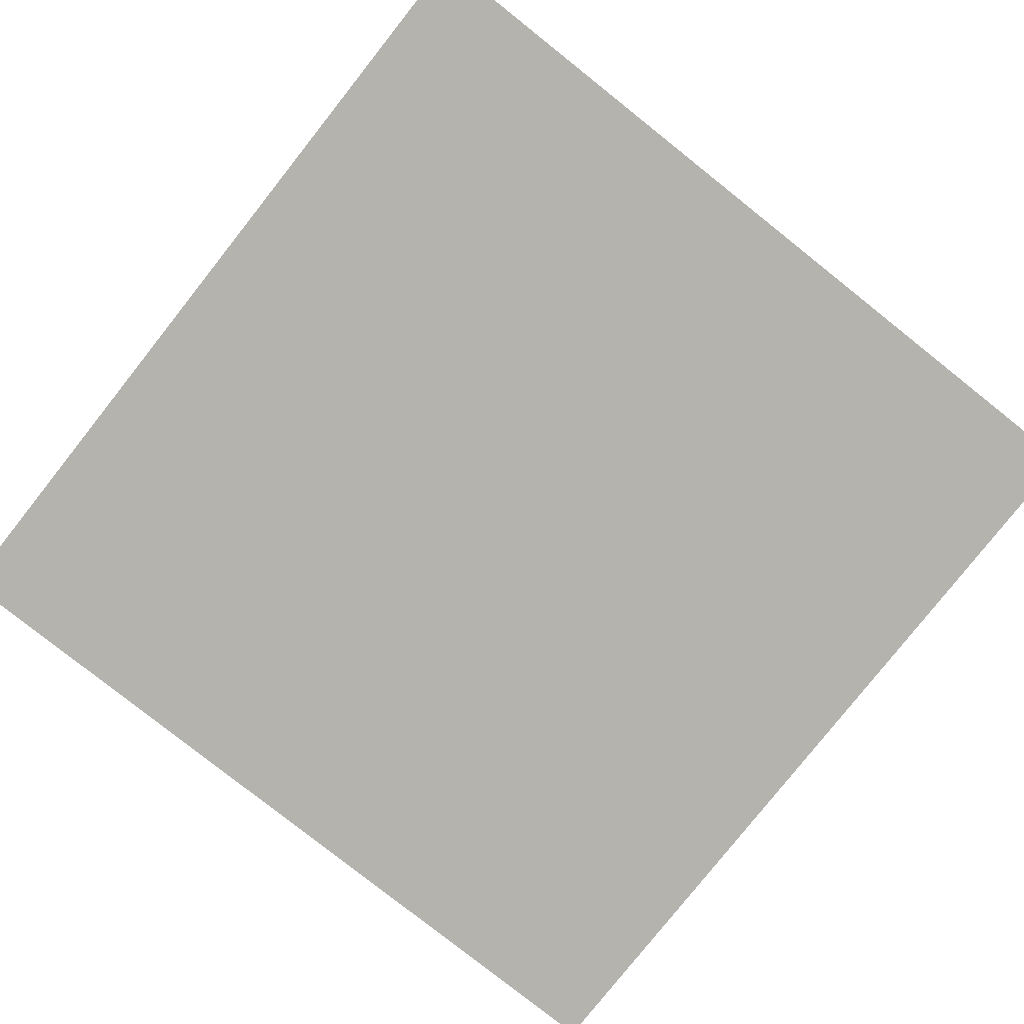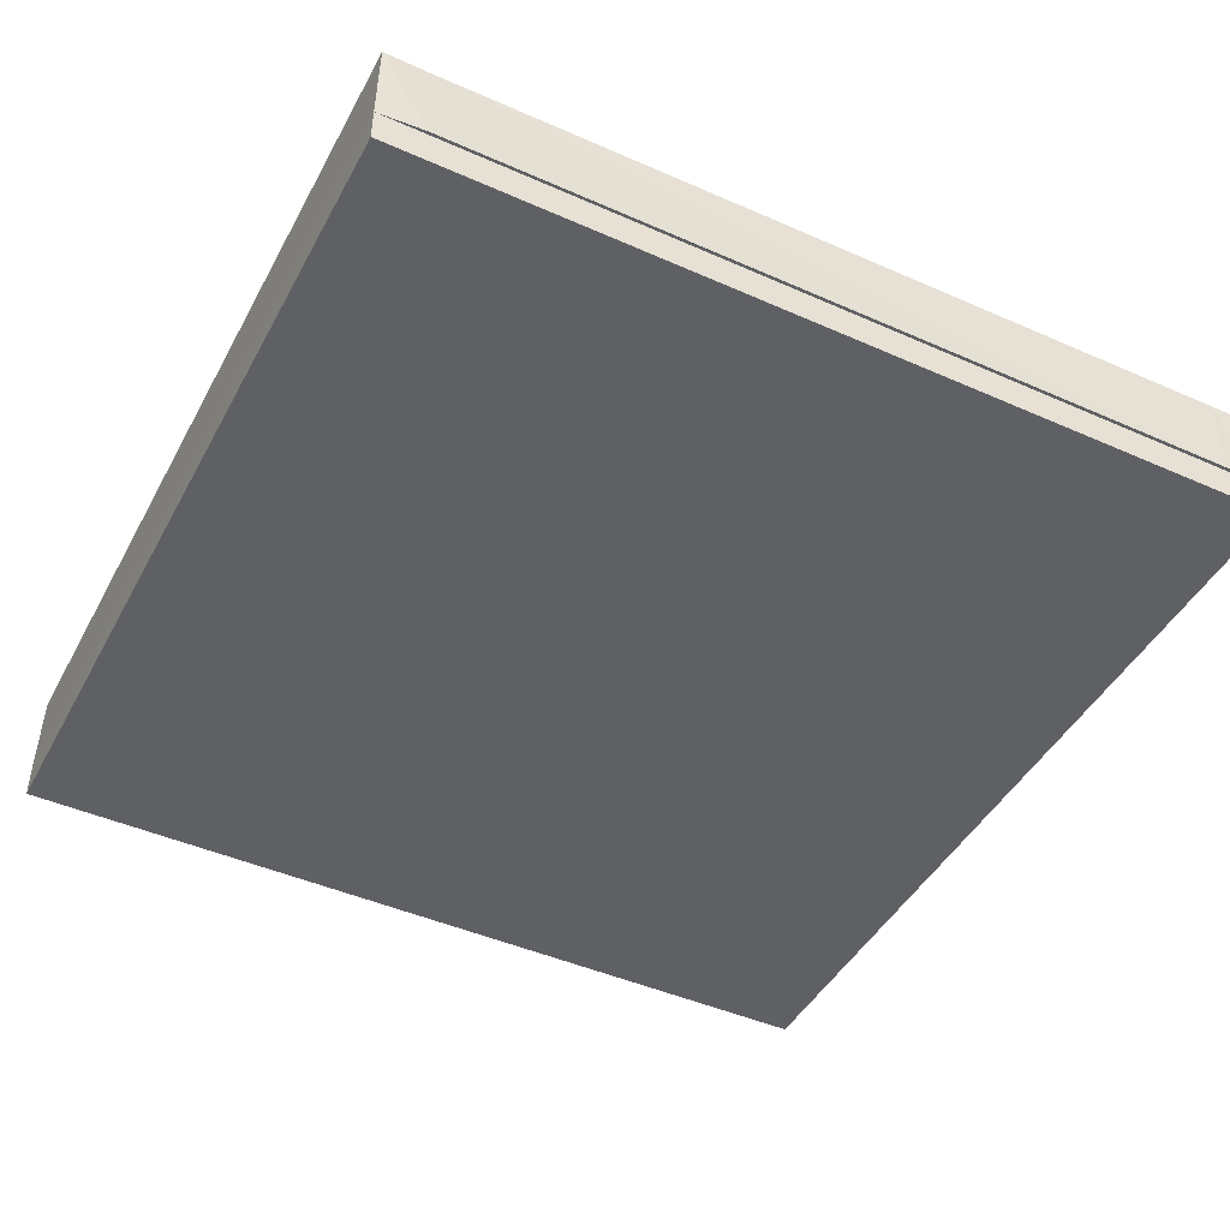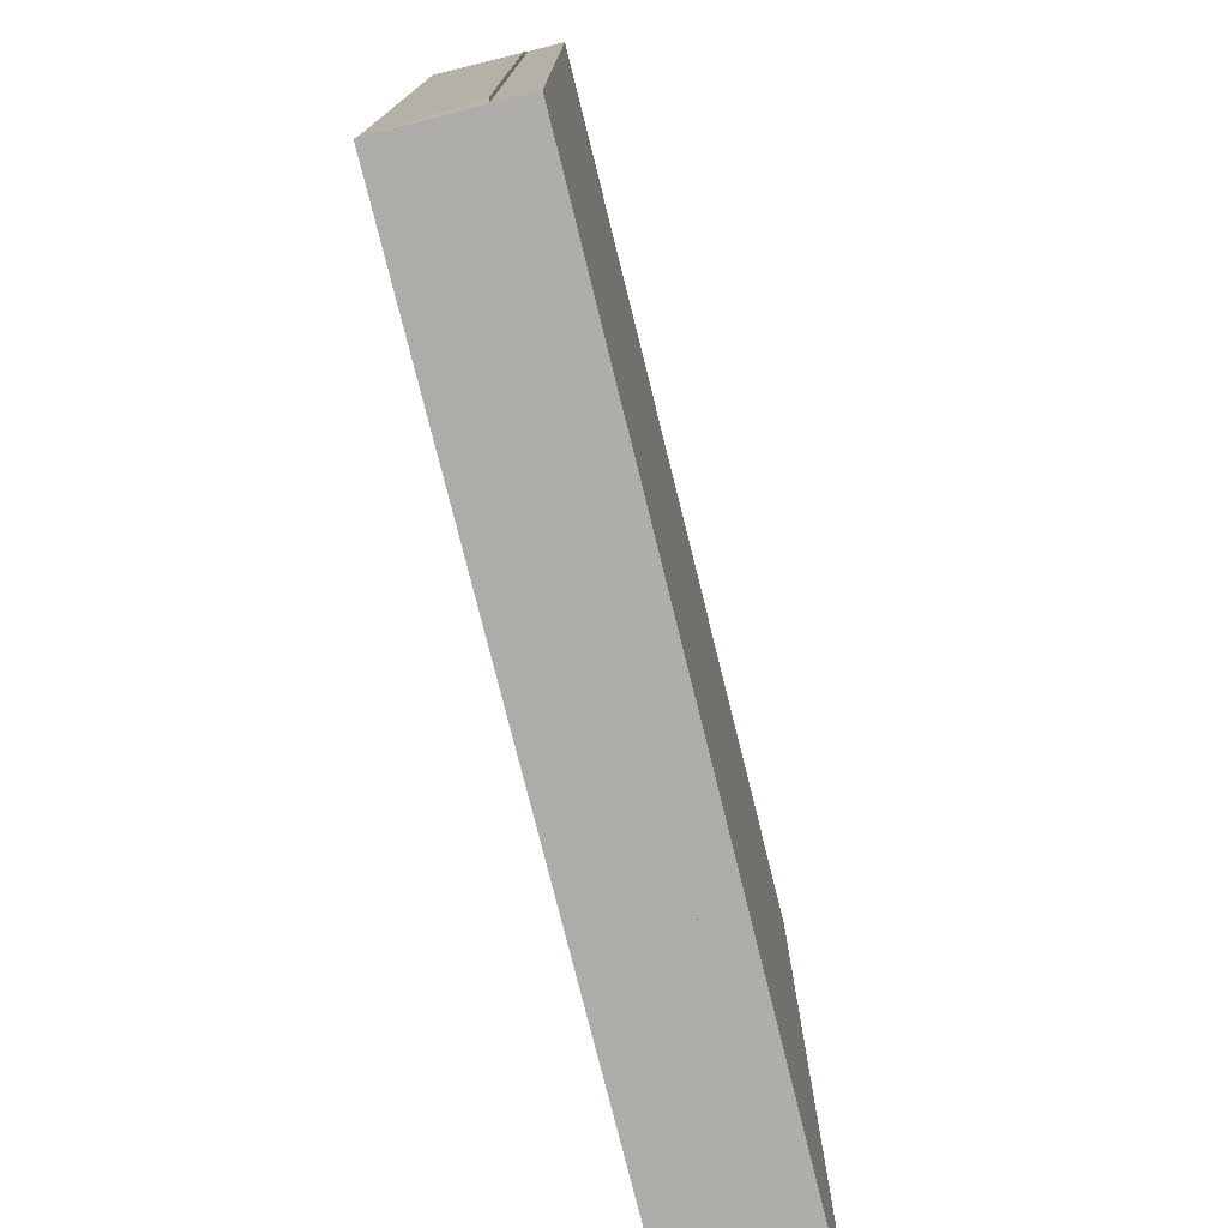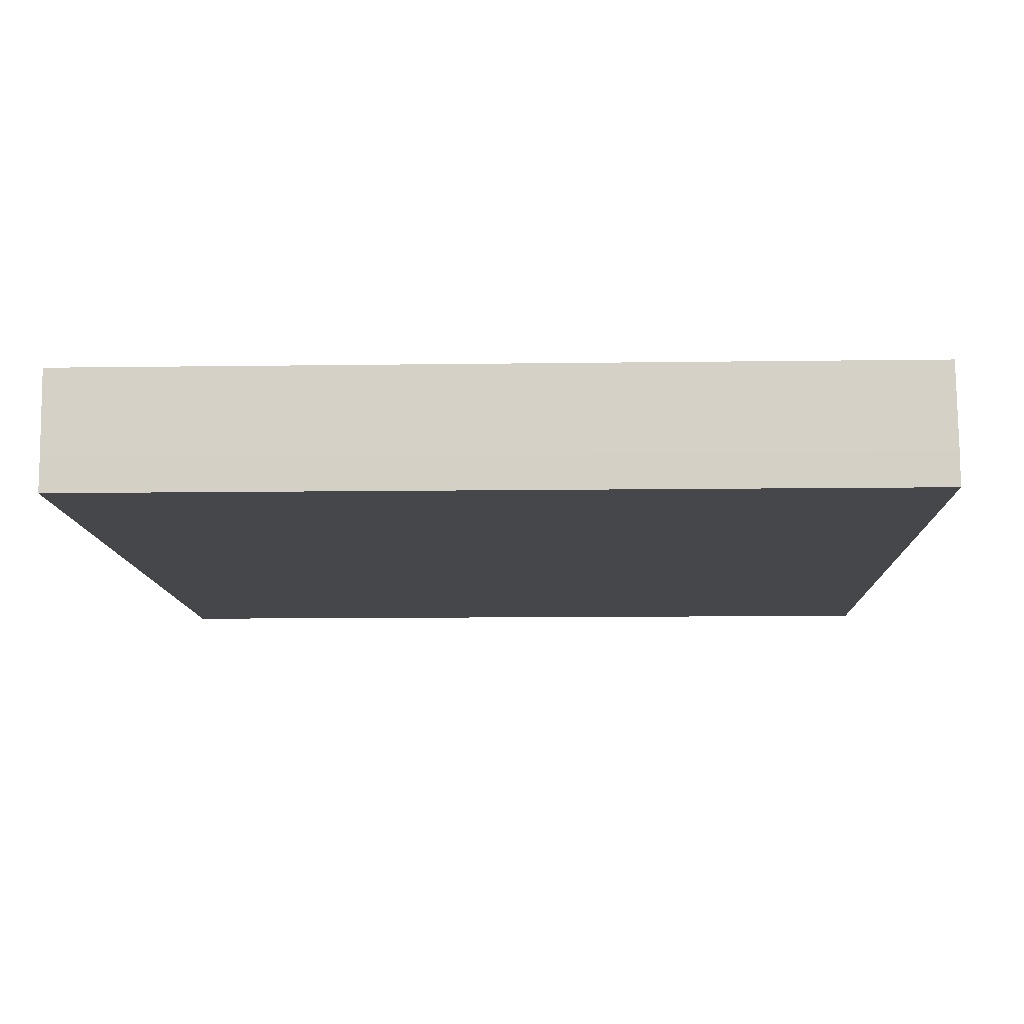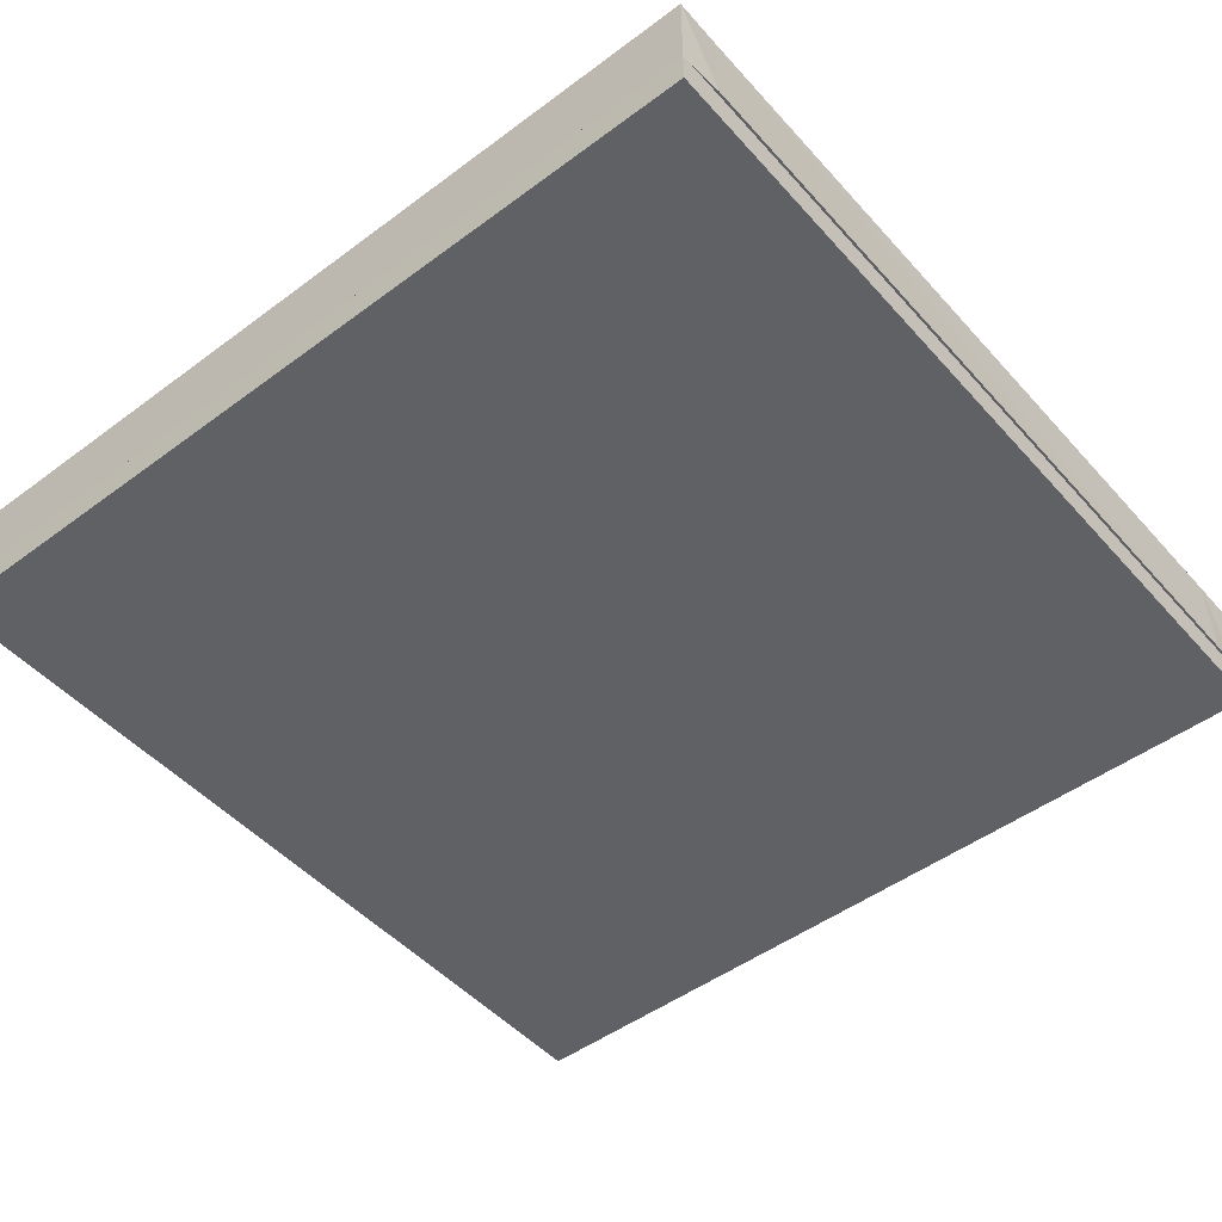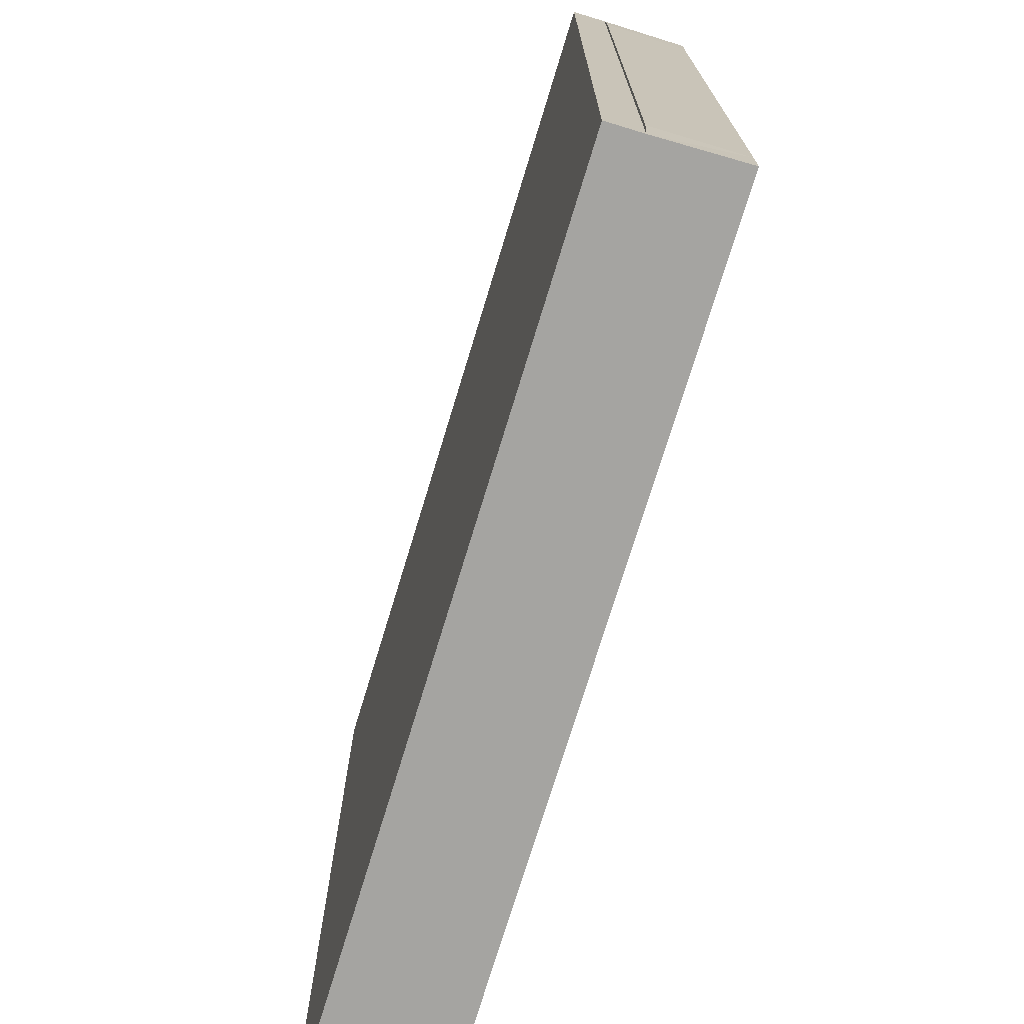
<metadata>
{"format":"obj","ext":"obj","renderer":"f3d","projection":"perspective","resolution":1024,"background":"white","views":[{"elev":-79.9,"azim":51.6,"up":"+Y"},{"elev":-45.2,"azim":-117.1,"up":"+Y"},{"elev":-77.2,"azim":-76.0,"up":"+Z"},{"elev":-10.8,"azim":-178.1,"up":"+Y"},{"elev":-48.6,"azim":-140.4,"up":"+Y"},{"elev":-73.4,"azim":73.1,"up":"+Z"}]}
</metadata>
<code>
o Mesh_bottom_Cube
v 4.846 0.3587 -4.295
v 4.851 0.3541 4.677
v 4.335 0.3541 4.677
v 4.335 0.3541 -4.292
v 4.85 1.359 -4.295
v 4.335 1.354 -4.292
v 4.335 1.354 4.677
v 4.835 1.354 4.677
v 4.829 1.372 5.204
v 4.836 0.3423 5.188
v -5.171 1.372 5.204
v -5.164 0.3423 5.188
v -5.171 1.372 4.704
v -5.183 0.3717 4.704
v -4.636 0.3721 -4.304
v -4.636 0.3721 4.696
v -5.186 0.3586 -4.295
v -4.636 1.372 -4.304
v -5.15 1.359 -4.295
v -4.642 1.363 4.69
v 4.836 0.3423 -4.812
v -5.164 0.3423 -4.812
v 4.85 1.359 -4.795
v -5.154 1.363 -4.8
v 4.836 -0.05771 -4.812
v 4.836 -0.0577 5.188
v -5.164 -0.0577 5.188
v -5.164 -0.05771 -4.812
f 1 2 3
f 1 3 4
f 5 6 7
f 5 7 8
f 1 5 8
f 1 8 2
f 2 8 7
f 2 7 3
f 3 7 6
f 3 6 4
f 5 1 4
f 5 4 6
f 2 8 9
f 2 9 10
f 10 9 11
f 10 11 12
f 12 11 13
f 12 13 14
f 15 16 14
f 15 14 17
f 18 19 13
f 18 13 20
f 15 18 20
f 15 20 16
f 16 20 13
f 16 13 14
f 14 13 19
f 14 19 17
f 18 15 17
f 18 17 19
f 21 1 17
f 21 17 22
f 23 24 19
f 23 19 5
f 5 1 21
f 5 21 23
f 1 5 19
f 1 19 17
f 17 19 24
f 17 24 22
f 23 21 22
f 23 22 24
f 25 26 27
f 25 27 28
f 21 22 12
f 21 12 10
f 25 21 10
f 25 10 26
f 26 10 12
f 26 12 27
f 27 12 22
f 27 22 28
f 21 25 28
f 21 28 22
f 20 11 9
f 8 20 9
f 20 8 2
f 20 13 11
f 13 20 14
f 16 10 12
f 16 2 10
f 2 16 20
f 14 16 12
f 16 14 20

</code>
